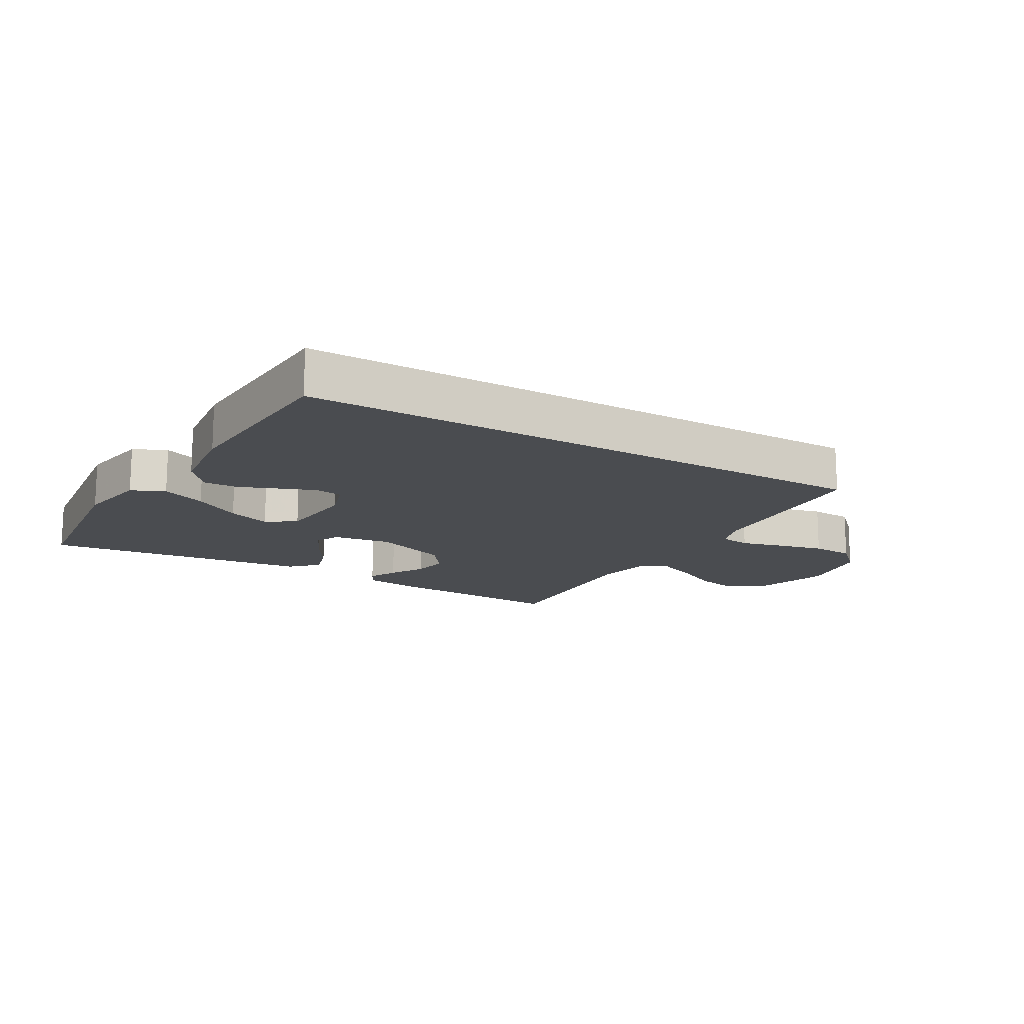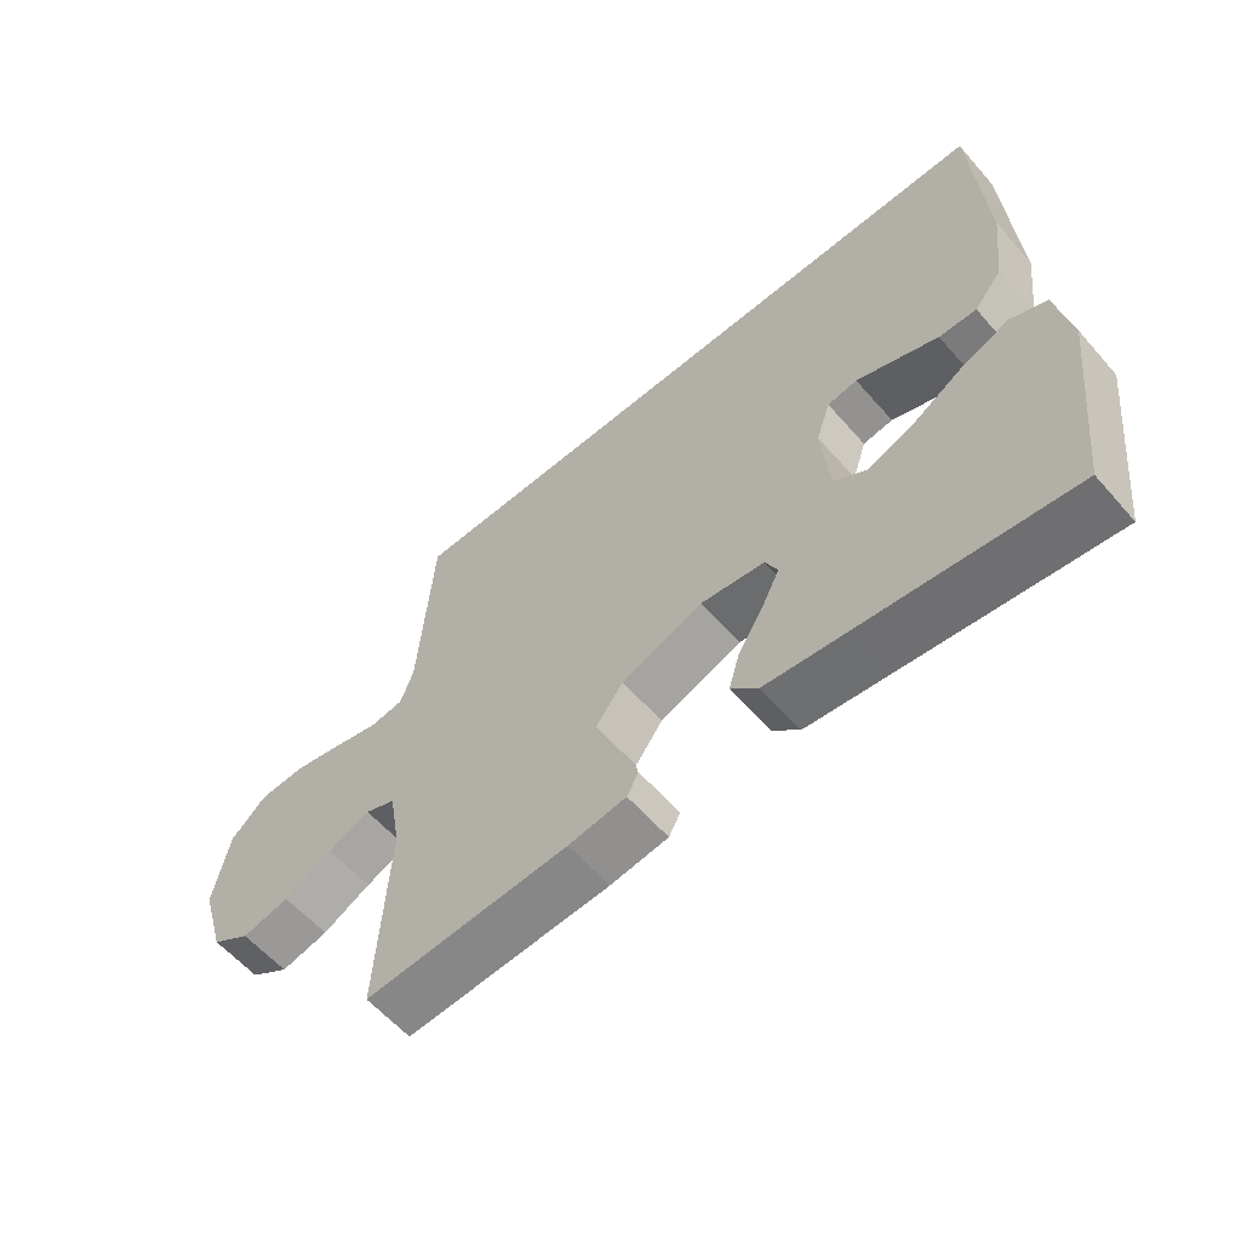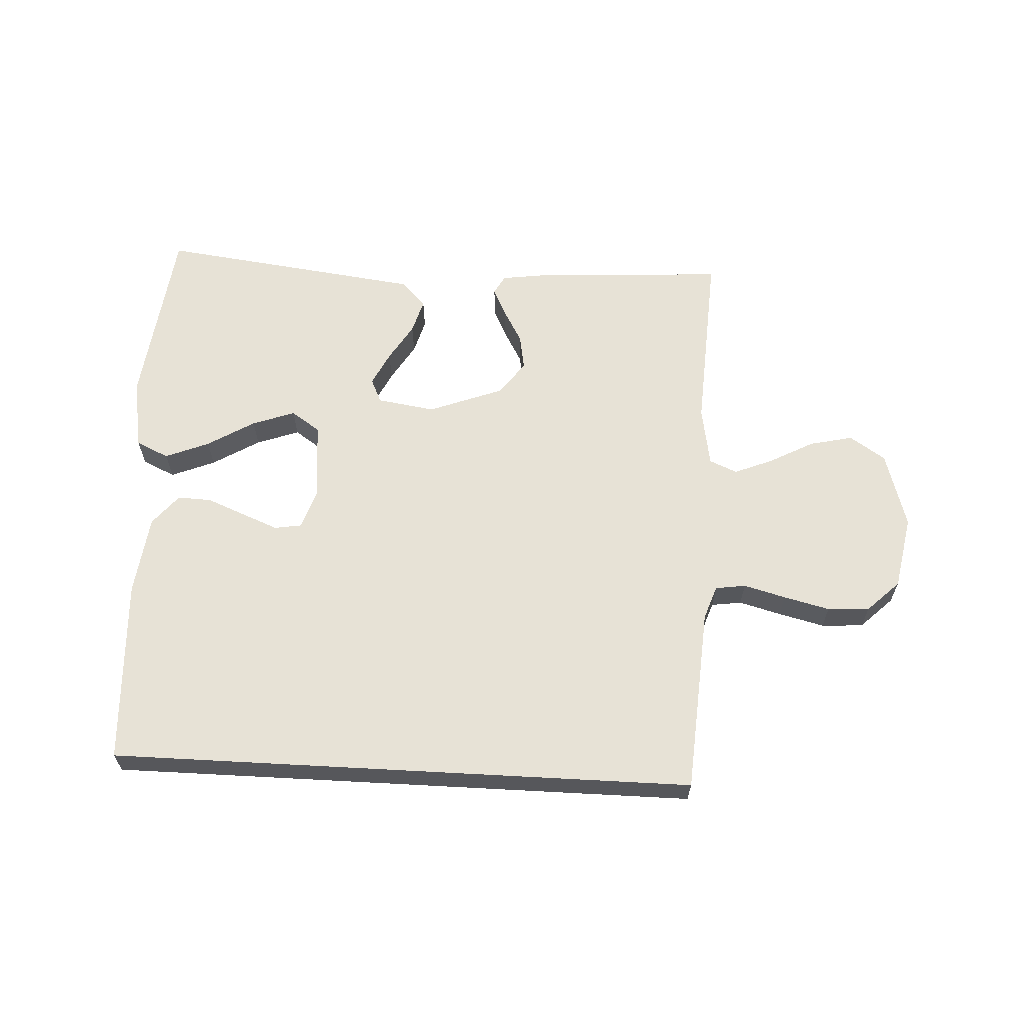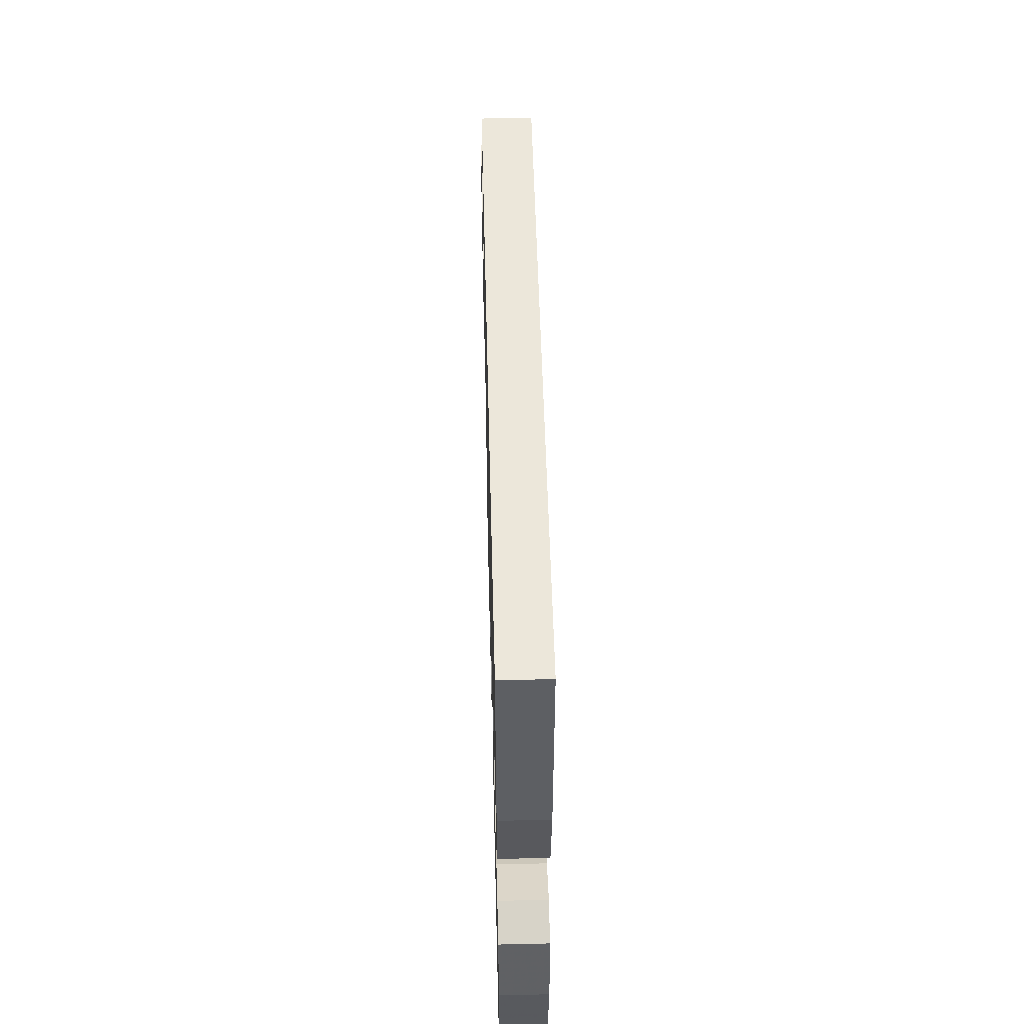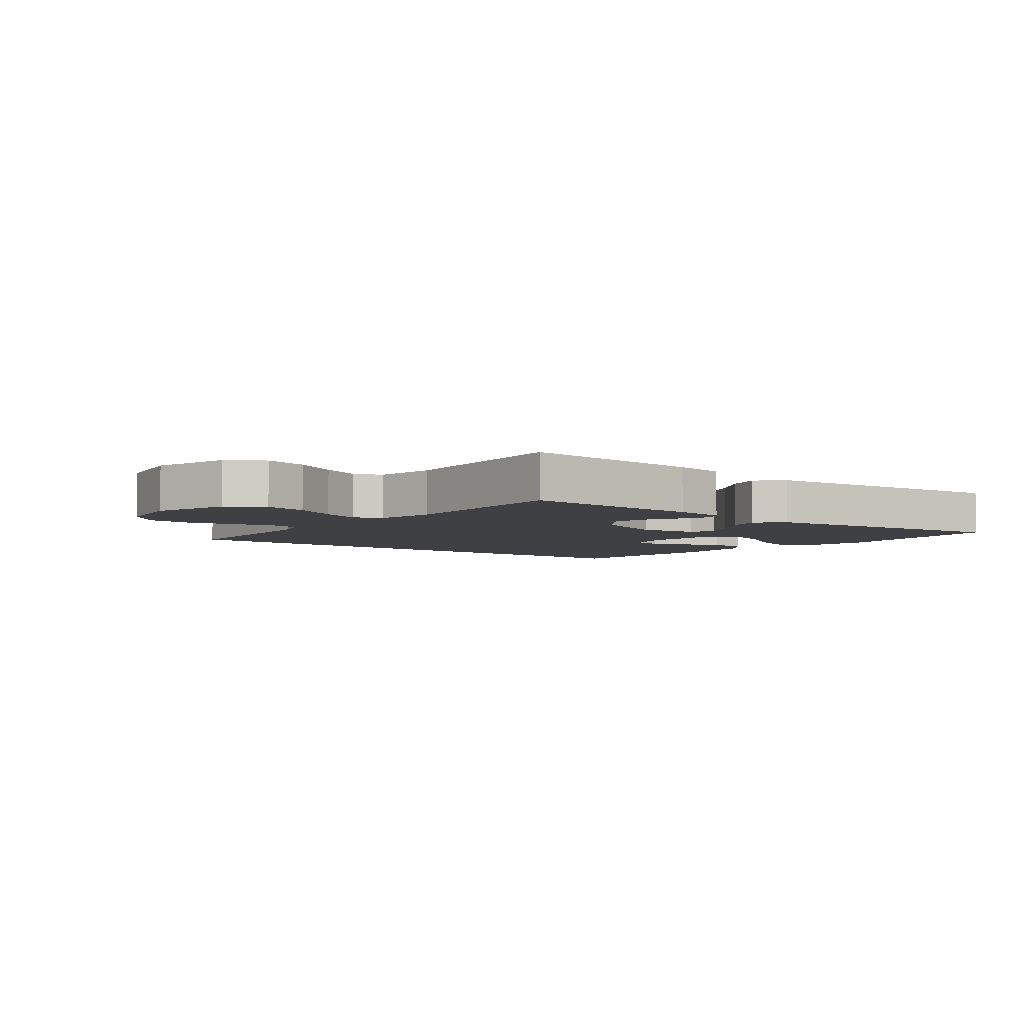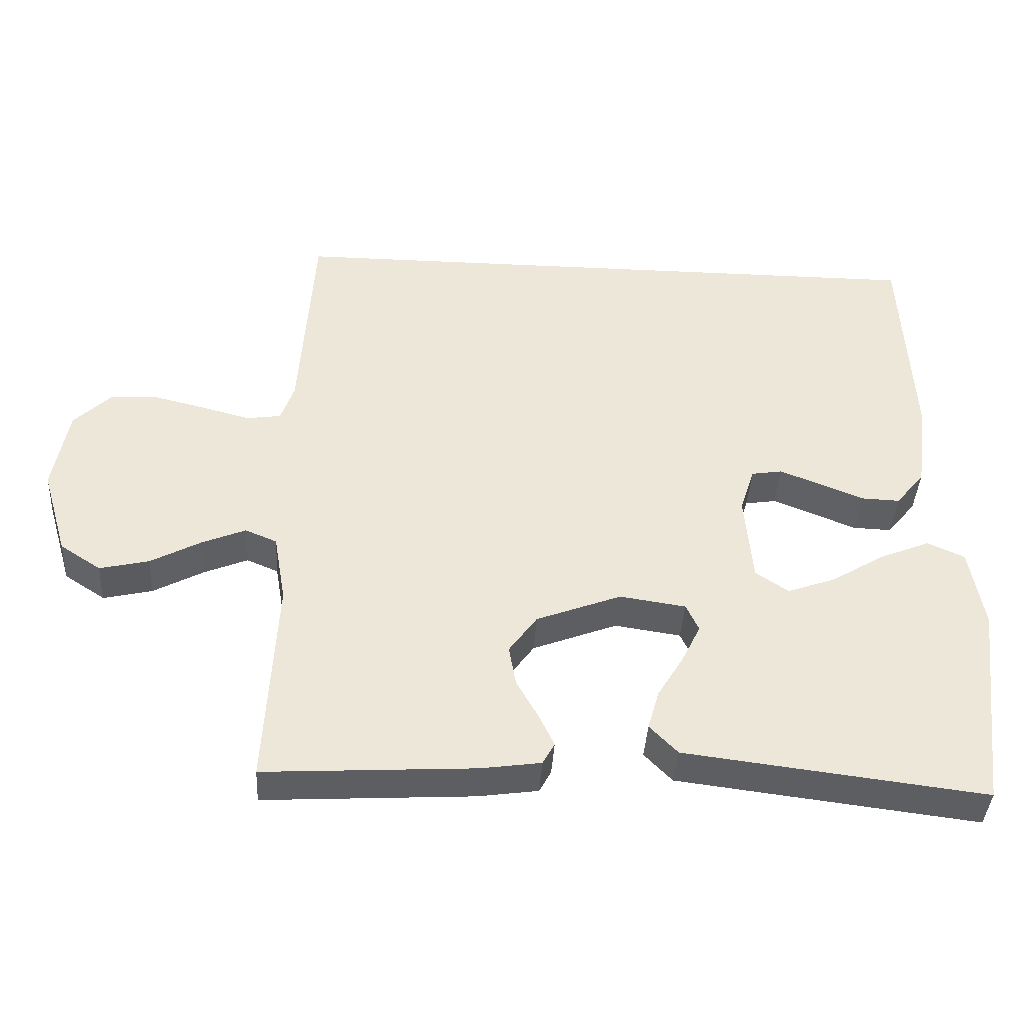
<metadata>
{"format":"obj","ext":"obj","renderer":"f3d","projection":"perspective","resolution":1024,"background":"white","views":[{"elev":-15.0,"azim":-30.4,"up":"+Y"},{"elev":-60.0,"azim":-139.0,"up":"+Z"},{"elev":62.9,"azim":3.1,"up":"+Y"},{"elev":52.6,"azim":-91.4,"up":"+Z"},{"elev":-4.9,"azim":141.6,"up":"+Y"},{"elev":-39.9,"azim":176.7,"up":"+Z"}]}
</metadata>
<code>
v -0.5 0.07 -0.5
v -0.536 0.07 -0.2
v -0.516 0.07 -0.084
v -0.463 0.07 -0.06
v -0.392 0.07 -0.089
v -0.316 0.07 -0.135
v -0.247 0.07 -0.16
v -0.2 0.07 -0.128
v -0.189 0.07 0
v -0.21 0.07 0.064
v -0.254 0.07 0.071
v -0.312 0.07 0.048
v -0.374 0.07 0.023
v -0.429 0.07 0.021
v -0.47 0.07 0.071
v -0.486 0.07 0.2
v -0.471 0.07 0.5
v 0.473 0.07 0.5
v 0.493 0.07 0.2
v 0.512 0.07 0.145
v 0.561 0.07 0.138
v 0.629 0.07 0.156
v 0.703 0.07 0.174
v 0.771 0.07 0.17
v 0.823 0.07 0.12
v 0.845 0.07 0
v 0.808 0.07 -0.125
v 0.75 0.07 -0.163
v 0.68 0.07 -0.147
v 0.609 0.07 -0.109
v 0.546 0.07 -0.083
v 0.501 0.07 -0.102
v 0.484 0.07 -0.2
v 0.5 0.07 -0.5
v 0.2 0.07 -0.483
v 0.115 0.07 -0.471
v 0.098 0.07 -0.44
v 0.12 0.07 -0.394
v 0.151 0.07 -0.339
v 0.161 0.07 -0.282
v 0.121 0.07 -0.227
v 0 0.07 -0.181
v -0.094 0.07 -0.195
v -0.112 0.07 -0.234
v -0.085 0.07 -0.289
v -0.048 0.07 -0.35
v -0.032 0.07 -0.406
v -0.072 0.07 -0.447
v -0.2 0.07 -0.463
v -0.5 0 -0.5
v -0.536 0 -0.2
v -0.516 0 -0.084
v -0.463 0 -0.06
v -0.392 0 -0.089
v -0.316 0 -0.135
v -0.247 0 -0.16
v -0.2 0 -0.128
v -0.189 0 0
v -0.21 0 0.064
v -0.254 0 0.071
v -0.312 0 0.048
v -0.374 0 0.023
v -0.429 0 0.021
v -0.47 0 0.071
v -0.486 0 0.2
v -0.471 0 0.5
v 0.473 0 0.5
v 0.493 0 0.2
v 0.512 0 0.145
v 0.561 0 0.138
v 0.629 0 0.156
v 0.703 0 0.174
v 0.771 0 0.17
v 0.823 0 0.12
v 0.845 0 0
v 0.808 0 -0.125
v 0.75 0 -0.163
v 0.68 0 -0.147
v 0.609 0 -0.109
v 0.546 0 -0.083
v 0.501 0 -0.102
v 0.484 0 -0.2
v 0.5 0 -0.5
v 0.2 0 -0.483
v 0.115 0 -0.471
v 0.098 0 -0.44
v 0.12 0 -0.394
v 0.151 0 -0.339
v 0.161 0 -0.282
v 0.121 0 -0.227
v 0 0 -0.181
v -0.094 0 -0.195
v -0.112 0 -0.234
v -0.085 0 -0.289
v -0.048 0 -0.35
v -0.032 0 -0.406
v -0.072 0 -0.447
v -0.2 0 -0.463
f 4 5 6
f 3 4 6
f 2 3 6
f 1 2 6
f 49 1 6
f 48 49 6
f 47 48 6
f 46 47 6
f 45 46 6
f 44 45 6 7
f 43 44 7 8
f 42 43 8 9
f 41 42 9 10
f 37 38 39
f 36 37 39
f 35 36 39
f 34 35 39
f 33 34 39
f 32 33 39 40
f 28 29 30
f 27 28 30
f 26 27 30
f 25 26 30
f 24 25 30
f 23 24 30
f 22 23 30
f 21 22 30
f 20 21 30 31
f 19 20 31 32
f 16 17 18
f 15 16 18
f 14 15 18
f 13 14 18
f 12 13 18
f 11 12 18
f 10 11 18 19
f 41 10 19 32
f 32 40 41
f 55 54 53
f 55 53 52
f 55 52 51
f 55 51 50
f 55 50 98
f 55 98 97
f 55 97 96
f 55 96 95
f 55 95 94
f 56 55 94 93
f 57 56 93 92
f 58 57 92 91
f 59 58 91 90
f 88 87 86
f 88 86 85
f 88 85 84
f 88 84 83
f 88 83 82
f 89 88 82 81
f 79 78 77
f 79 77 76
f 79 76 75
f 79 75 74
f 79 74 73
f 79 73 72
f 79 72 71
f 79 71 70
f 80 79 70 69
f 81 80 69 68
f 67 66 65
f 67 65 64
f 67 64 63
f 67 63 62
f 67 62 61
f 67 61 60
f 68 67 60 59
f 81 68 59 90
f 90 89 81
f 1 50 51 2
f 2 51 52 3
f 3 52 53 4
f 4 53 54 5
f 5 54 55 6
f 6 55 56 7
f 7 56 57 8
f 8 57 58 9
f 9 58 59 10
f 10 59 60 11
f 11 60 61 12
f 12 61 62 13
f 13 62 63 14
f 14 63 64 15
f 15 64 65 16
f 16 65 66 17
f 17 66 67 18
f 18 67 68 19
f 19 68 69 20
f 20 69 70 21
f 21 70 71 22
f 22 71 72 23
f 23 72 73 24
f 24 73 74 25
f 25 74 75 26
f 26 75 76 27
f 27 76 77 28
f 28 77 78 29
f 29 78 79 30
f 30 79 80 31
f 31 80 81 32
f 32 81 82 33
f 33 82 83 34
f 34 83 84 35
f 35 84 85 36
f 36 85 86 37
f 37 86 87 38
f 38 87 88 39
f 39 88 89 40
f 40 89 90 41
f 41 90 91 42
f 42 91 92 43
f 43 92 93 44
f 44 93 94 45
f 45 94 95 46
f 46 95 96 47
f 47 96 97 48
f 48 97 98 49
f 49 98 50 1

</code>
